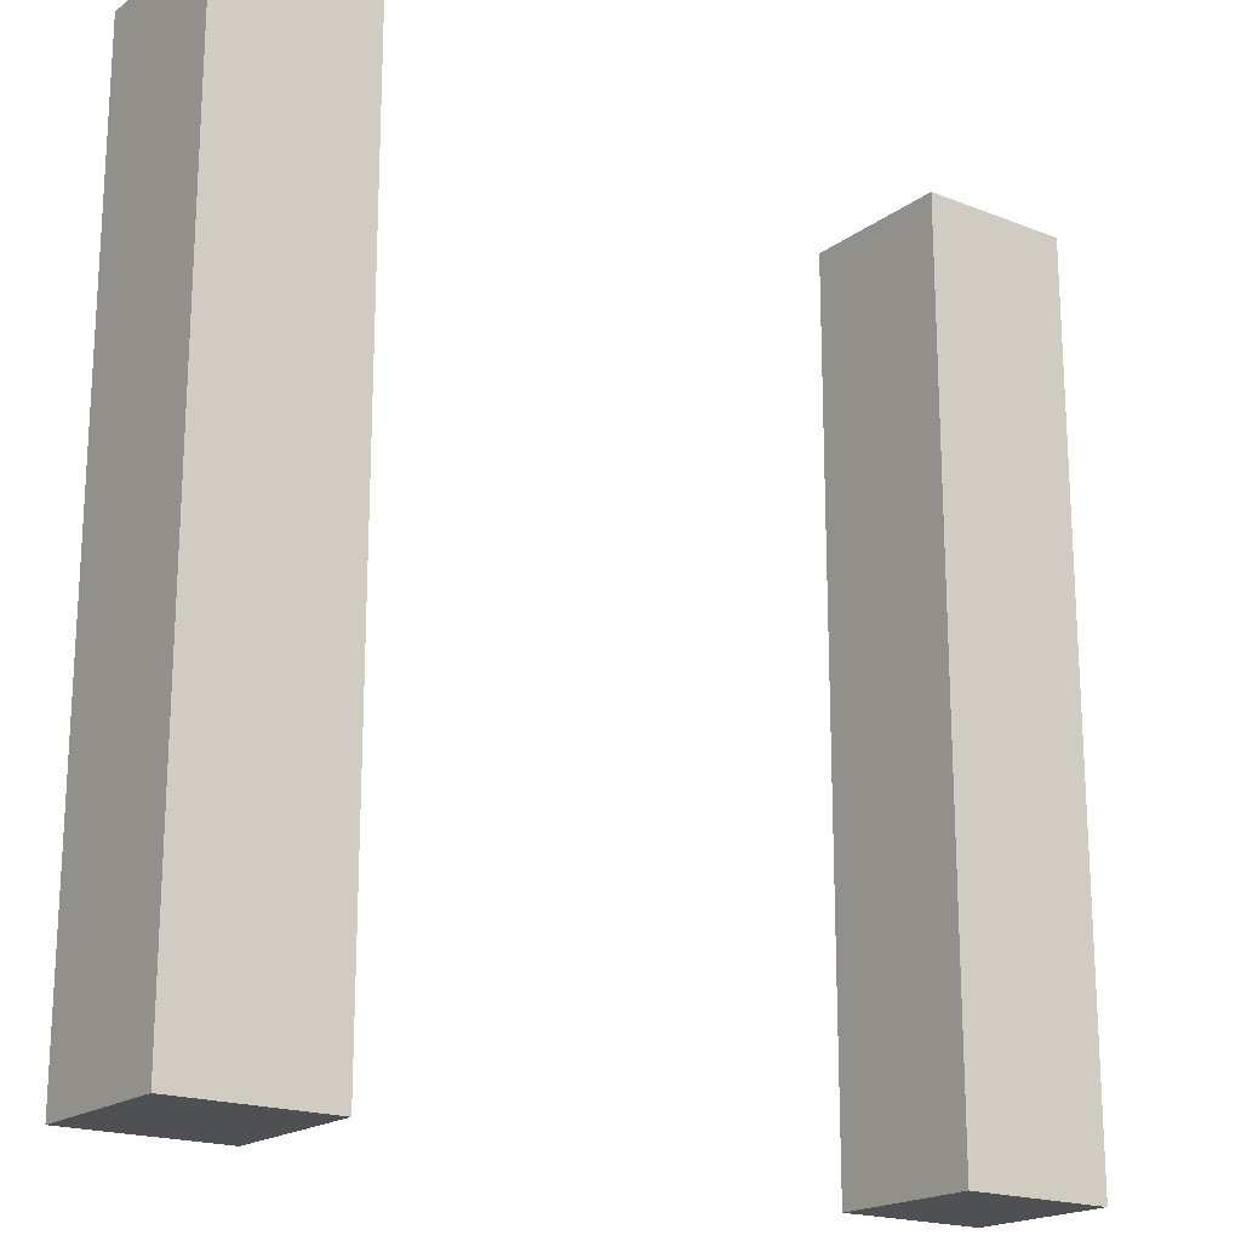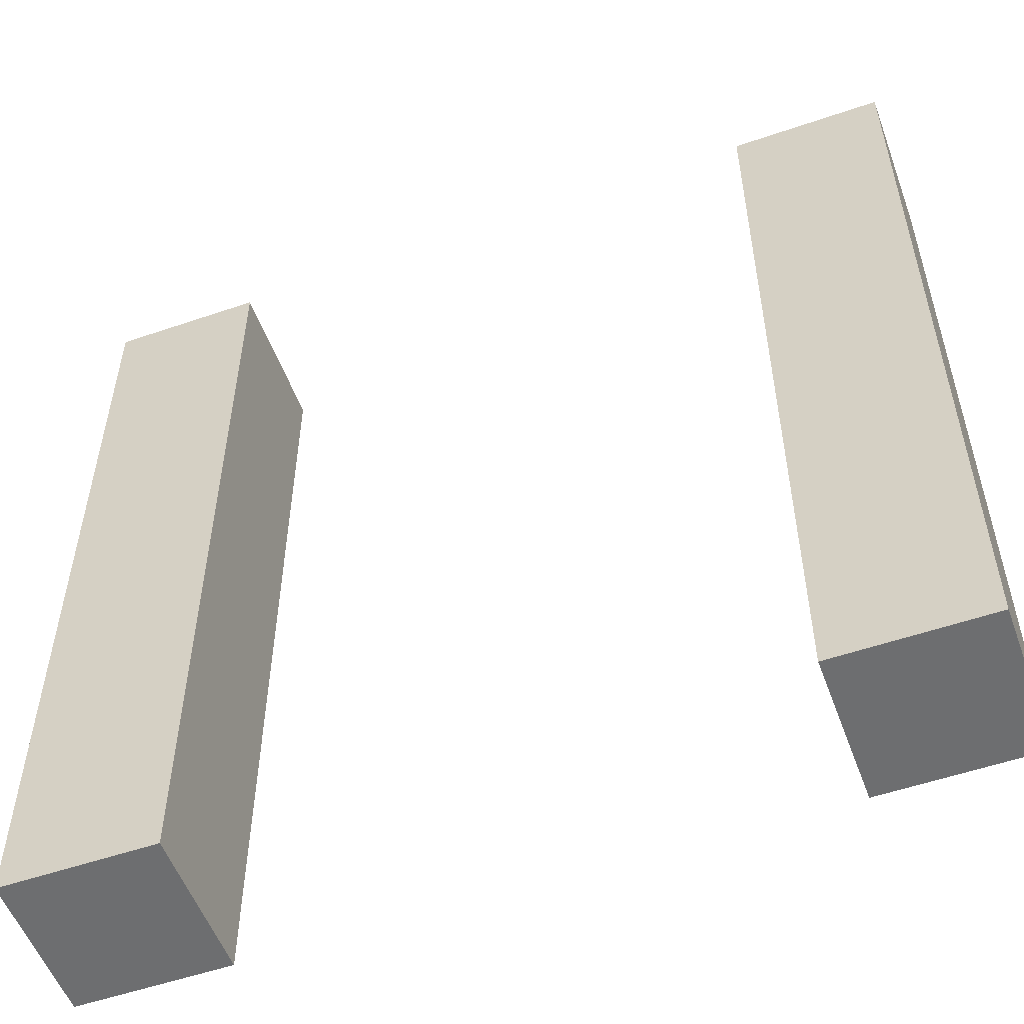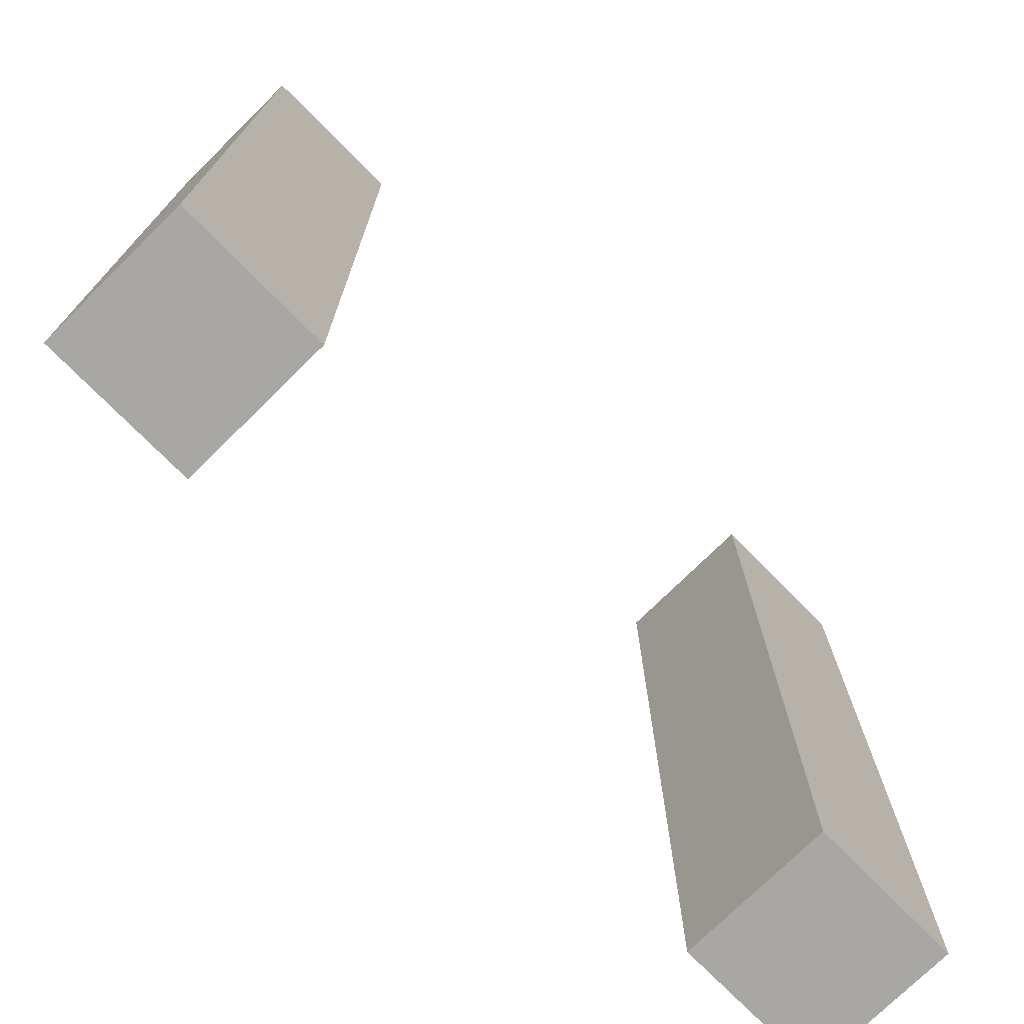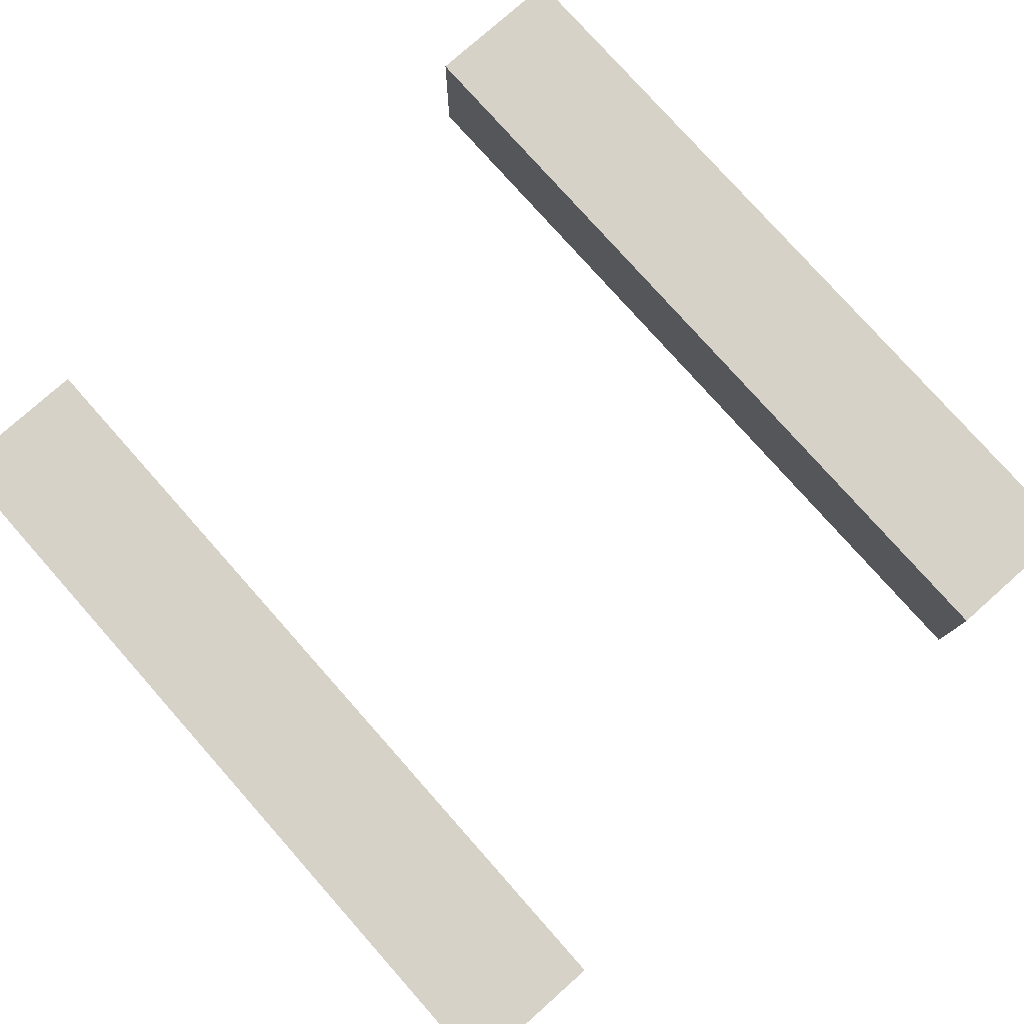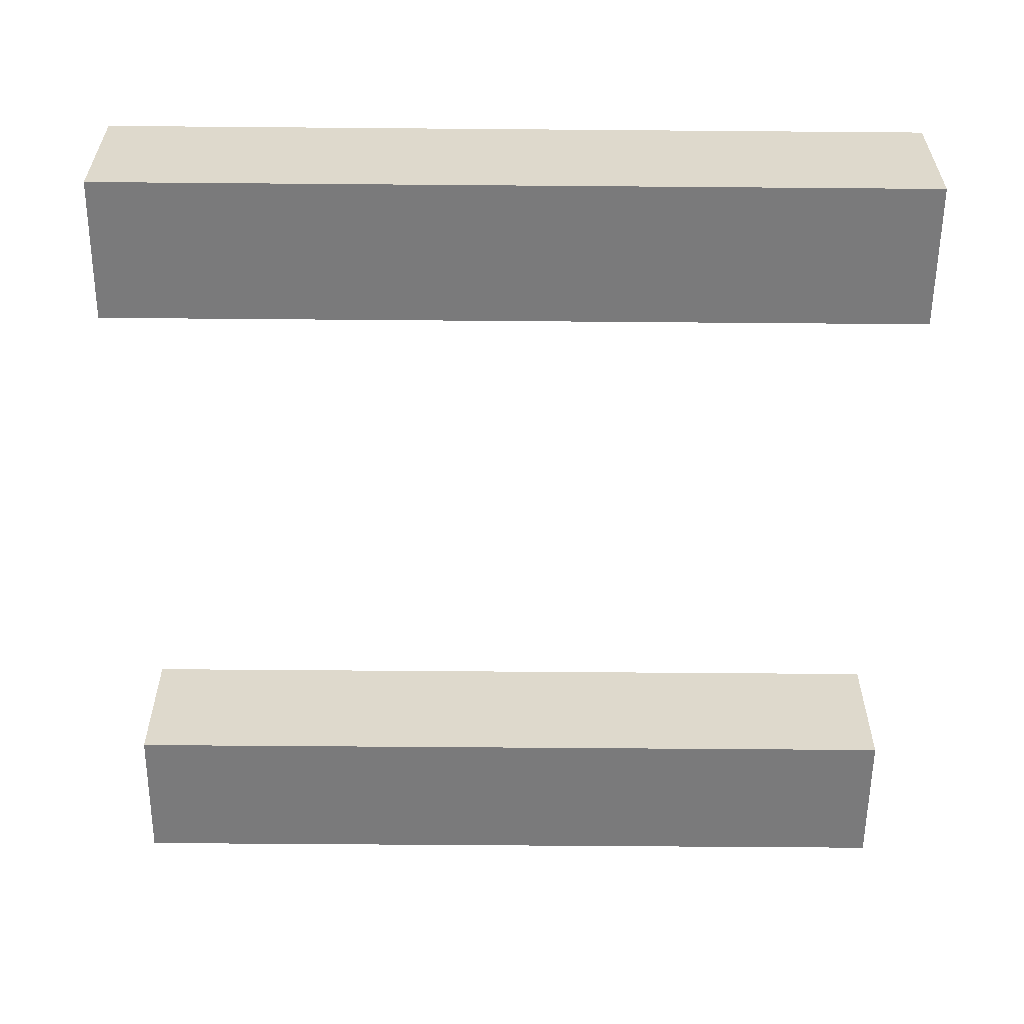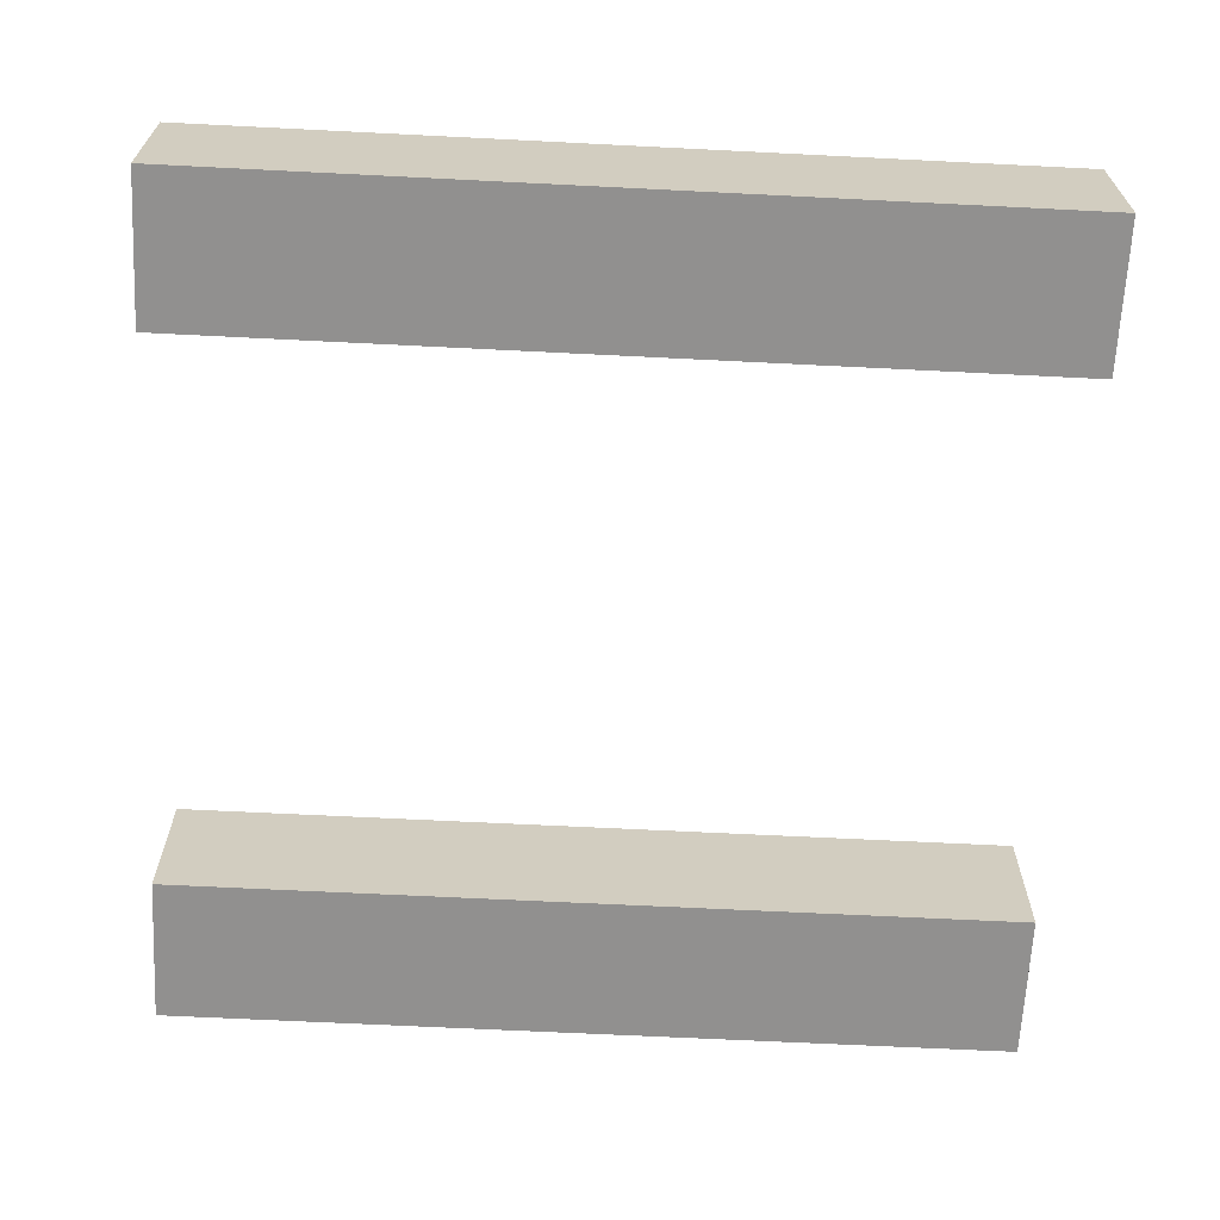
<metadata>
{"format":"obj","ext":"obj","renderer":"f3d","projection":"perspective","resolution":1024,"background":"white","views":[{"elev":-19.1,"azim":143.5,"up":"+Z"},{"elev":-54.3,"azim":-160.0,"up":"+Z"},{"elev":-74.4,"azim":-45.4,"up":"+Z"},{"elev":78.6,"azim":138.4,"up":"+Y"},{"elev":-58.1,"azim":89.5,"up":"+Y"},{"elev":-65.7,"azim":87.1,"up":"+Y"}]}
</metadata>
<code>
o
v -2 0 2
v -2 0 -2
v -2 0.1 2
v -2 0.1 1.6
v -2 0.1 -0.3
v -2 0.1 -0.4
v -2 0.1 -1.2
v -2 0.1 -1.3
v -2 0.2 2
v -2 0.2 1.6
v -2 0.3 2
v -2 0.3 1.6
v -2 0.3 -0.2
v -2 0.3 -0.3
v -2 0.3 -0.4
v -2 0.3 -1.1
v -2 0.3 -1.2
v -2 0.4 2
v -2 0.4 1.6
v -2 0.4 -2.384e-07
v -2 0.4 -0.2
v -2 0.4 -0.3
v -2 0.4 -1.2
v -2 0.4 -1.3
v -2 0.5 2
v -2 0.5 1.6
v -2 0.5 0.2
v -2 0.5 -2.384e-07
v -2 0.5 -0.1
v -2 0.5 -0.2
v -2 0.5 -0.8
v -2 0.5 -1
v -2 0.5 -1.1
v -2 0.5 -1.2
v -2 0.6 2
v -2 0.6 1.6
v -2 0.6 0.2
v -2 0.6 -0.1
v -2 0.6 -0.8
v -2 0.6 -1
v -2 0.7 2
v -2 0.7 -2
v 1.3 0 2
v 1.3 0 -2
v 1.3 0.4 2
v 1.3 0.4 1.6
v 1.3 0.5 2
v 1.3 0.5 1.6
v 1.3 0.7 2
v 1.3 0.7 -2
v -1.3 0 2
v -1.3 0 -2
v -1.3 0.4 2
v -1.3 0.4 1.6
v -1.3 0.5 2
v -1.3 0.5 1.6
v -1.3 0.7 2
v -1.3 0.7 -2
v 2 0 2
v 2 0 -2
v 2 0.1 2
v 2 0.1 1.6
v 2 0.1 -0.3
v 2 0.1 -0.4
v 2 0.1 -1.2
v 2 0.1 -1.3
v 2 0.2 2
v 2 0.2 1.6
v 2 0.3 2
v 2 0.3 1.6
v 2 0.3 -0.2
v 2 0.3 -0.3
v 2 0.3 -0.4
v 2 0.3 -1.1
v 2 0.3 -1.2
v 2 0.4 2
v 2 0.4 1.6
v 2 0.4 -2.384e-07
v 2 0.4 -0.2
v 2 0.4 -0.3
v 2 0.4 -1.2
v 2 0.4 -1.3
v 2 0.5 2
v 2 0.5 1.6
v 2 0.5 0.2
v 2 0.5 -2.384e-07
v 2 0.5 -0.1
v 2 0.5 -0.2
v 2 0.5 -0.8
v 2 0.5 -1
v 2 0.5 -1.1
v 2 0.5 -1.2
v 2 0.6 2
v 2 0.6 1.6
v 2 0.6 0.2
v 2 0.6 -0.1
v 2 0.6 -0.8
v 2 0.6 -1
v 2 0.7 2
v 2 0.7 -2
v -2 0 2
v -2 0.1 2
v -2 0.2 2
v -2 0.3 2
v -2 0.4 2
v -2 0.5 2
v -2 0.6 2
v -2 0.7 2
v -1.5 0.1 2
v -1.5 0.2 2
v -1.5 0.3 2
v -1.5 0.4 2
v -1.5 0.5 2
v -1.5 0.6 2
v -1.4 0.4 2
v -1.4 0.5 2
v -1.3 0 2
v -1.3 0.4 2
v -1.3 0.5 2
v -1.3 0.7 2
v 1.3 0 2
v 1.3 0.4 2
v 1.3 0.5 2
v 1.3 0.7 2
v 1.4 0.4 2
v 1.4 0.5 2
v 1.5 0.1 2
v 1.5 0.2 2
v 1.5 0.3 2
v 1.5 0.4 2
v 1.5 0.5 2
v 1.5 0.6 2
v 2 0 2
v 2 0.1 2
v 2 0.2 2
v 2 0.3 2
v 2 0.4 2
v 2 0.5 2
v 2 0.6 2
v 2 0.7 2
v -2 0 -2
v -2 0.7 -2
v -1.3 0 -2
v -1.3 0.7 -2
v 1.3 0 -2
v 1.3 0.7 -2
v 2 0 -2
v 2 0.7 -2
v -2 0 2
v -1.3 0 2
v 1.3 0 2
v 2 0 2
v -2 0 -2
v -1.3 0 -2
v 1.3 0 -2
v 2 0 -2
v -2 0.7 2
v -1.3 0.7 2
v 1.3 0.7 2
v 2 0.7 2
v -2 0.7 -2
v -1.3 0.7 -2
v 1.3 0.7 -2
v 2 0.7 -2
f 3 2 1
f 4 2 3
f 5 2 4
f 6 2 5
f 7 2 6
f 8 2 7
f 9 4 3
f 10 5 4
f 10 4 9
f 11 10 9
f 12 5 10
f 12 10 11
f 13 5 12
f 14 6 5
f 14 5 13
f 15 7 6
f 15 6 14
f 16 7 15
f 17 8 7
f 17 7 16
f 18 12 11
f 19 13 12
f 19 12 18
f 20 13 19
f 21 14 13
f 21 13 20
f 22 16 15
f 22 14 21
f 22 15 14
f 23 8 17
f 23 17 16
f 24 2 8
f 24 8 23
f 25 20 19
f 25 19 18
f 26 20 25
f 27 20 26
f 28 21 20
f 28 20 27
f 29 21 28
f 30 22 21
f 30 21 29
f 31 16 22
f 31 22 30
f 32 16 31
f 33 23 16
f 33 16 32
f 34 24 23
f 34 23 33
f 35 26 25
f 36 27 26
f 36 26 35
f 37 29 28
f 37 27 36
f 37 28 27
f 38 30 29
f 38 29 37
f 38 31 30
f 39 32 31
f 39 31 38
f 40 33 32
f 40 32 39
f 40 34 33
f 41 38 37
f 41 37 36
f 41 40 39
f 41 39 38
f 41 36 35
f 42 34 40
f 42 40 41
f 42 2 24
f 42 24 34
f 45 44 43
f 46 44 45
f 47 46 45
f 48 44 46
f 48 46 47
f 49 48 47
f 50 44 48
f 50 48 49
f 51 52 53
f 53 52 54
f 53 54 55
f 54 52 56
f 55 54 56
f 55 56 57
f 56 52 58
f 57 56 58
f 59 60 61
f 61 60 62
f 62 60 63
f 63 60 64
f 64 60 65
f 65 60 66
f 61 62 67
f 62 63 68
f 67 62 68
f 67 68 69
f 68 63 70
f 69 68 70
f 70 63 71
f 63 64 72
f 71 63 72
f 64 65 73
f 72 64 73
f 73 65 74
f 65 66 75
f 74 65 75
f 69 70 76
f 70 71 77
f 76 70 77
f 77 71 78
f 71 72 79
f 78 71 79
f 73 74 80
f 79 72 80
f 72 73 80
f 75 66 81
f 74 75 81
f 66 60 82
f 81 66 82
f 77 78 83
f 76 77 83
f 83 78 84
f 84 78 85
f 78 79 86
f 85 78 86
f 86 79 87
f 79 80 88
f 87 79 88
f 80 74 89
f 88 80 89
f 89 74 90
f 74 81 91
f 90 74 91
f 81 82 92
f 91 81 92
f 83 84 93
f 84 85 94
f 93 84 94
f 86 87 95
f 94 85 95
f 85 86 95
f 87 88 96
f 95 87 96
f 88 89 96
f 89 90 97
f 96 89 97
f 90 91 98
f 97 90 98
f 91 92 98
f 95 96 99
f 94 95 99
f 97 98 99
f 96 97 99
f 93 94 99
f 98 92 100
f 99 98 100
f 82 60 100
f 92 82 100
f 109 102 101
f 109 103 102
f 110 104 103
f 110 103 109
f 111 105 104
f 111 104 110
f 112 106 105
f 112 105 111
f 113 107 106
f 113 106 112
f 114 108 107
f 114 107 113
f 115 113 112
f 115 112 111
f 115 114 113
f 115 111 110
f 115 110 109
f 116 114 115
f 117 109 101
f 117 115 109
f 118 116 115
f 118 115 117
f 119 114 116
f 119 116 118
f 120 108 114
f 120 114 119
f 125 122 121
f 125 123 122
f 126 124 123
f 126 123 125
f 127 125 121
f 127 126 125
f 128 126 127
f 129 126 128
f 130 126 129
f 131 124 126
f 131 126 130
f 132 124 131
f 133 127 121
f 134 128 127
f 134 127 133
f 135 129 128
f 135 128 134
f 136 130 129
f 136 129 135
f 137 131 130
f 137 130 136
f 138 132 131
f 138 131 137
f 139 124 132
f 139 132 138
f 140 124 139
f 141 142 143
f 143 142 144
f 145 146 147
f 147 146 148
f 153 150 149
f 154 150 153
f 155 152 151
f 156 152 155
f 157 158 161
f 161 158 162
f 159 160 163
f 163 160 164

</code>
